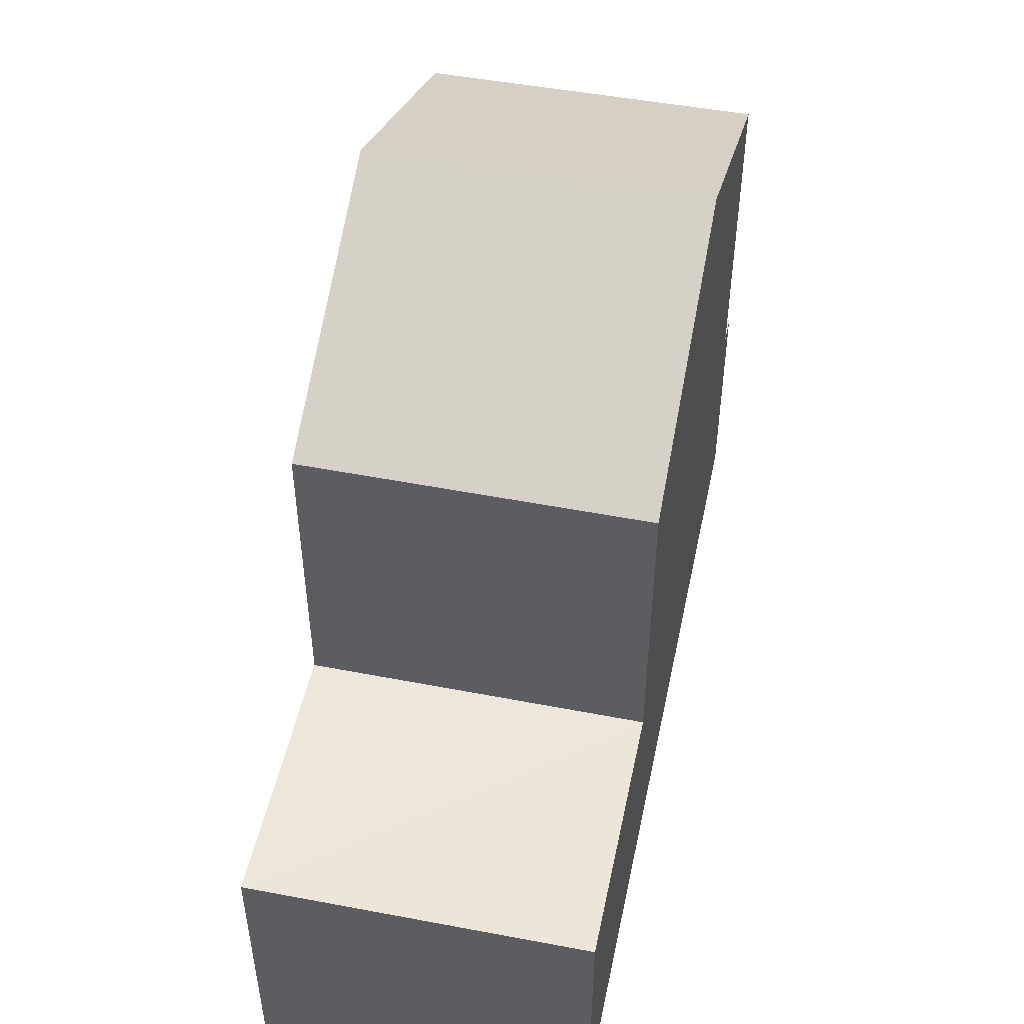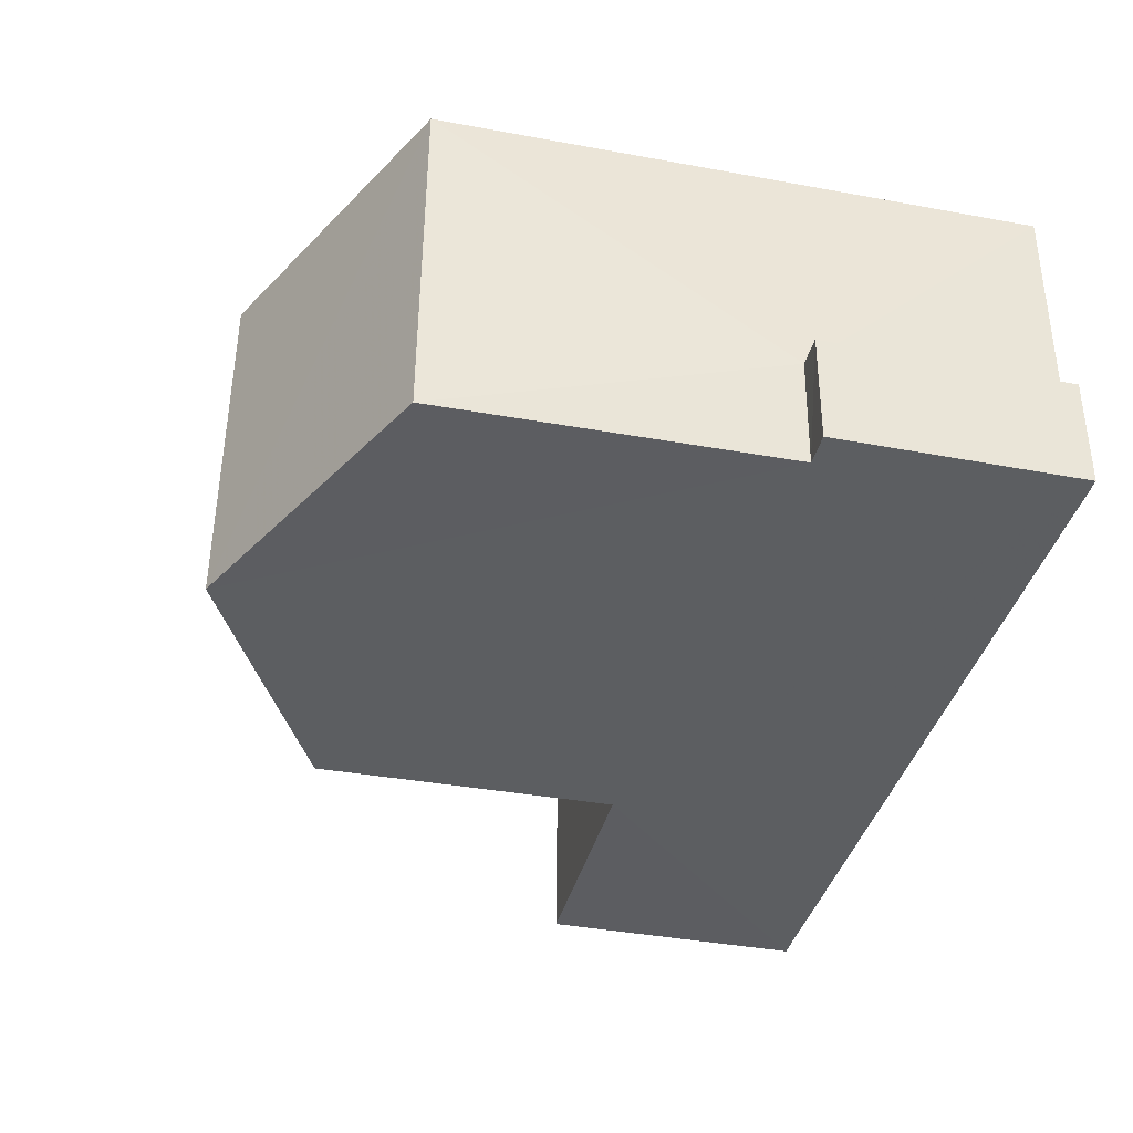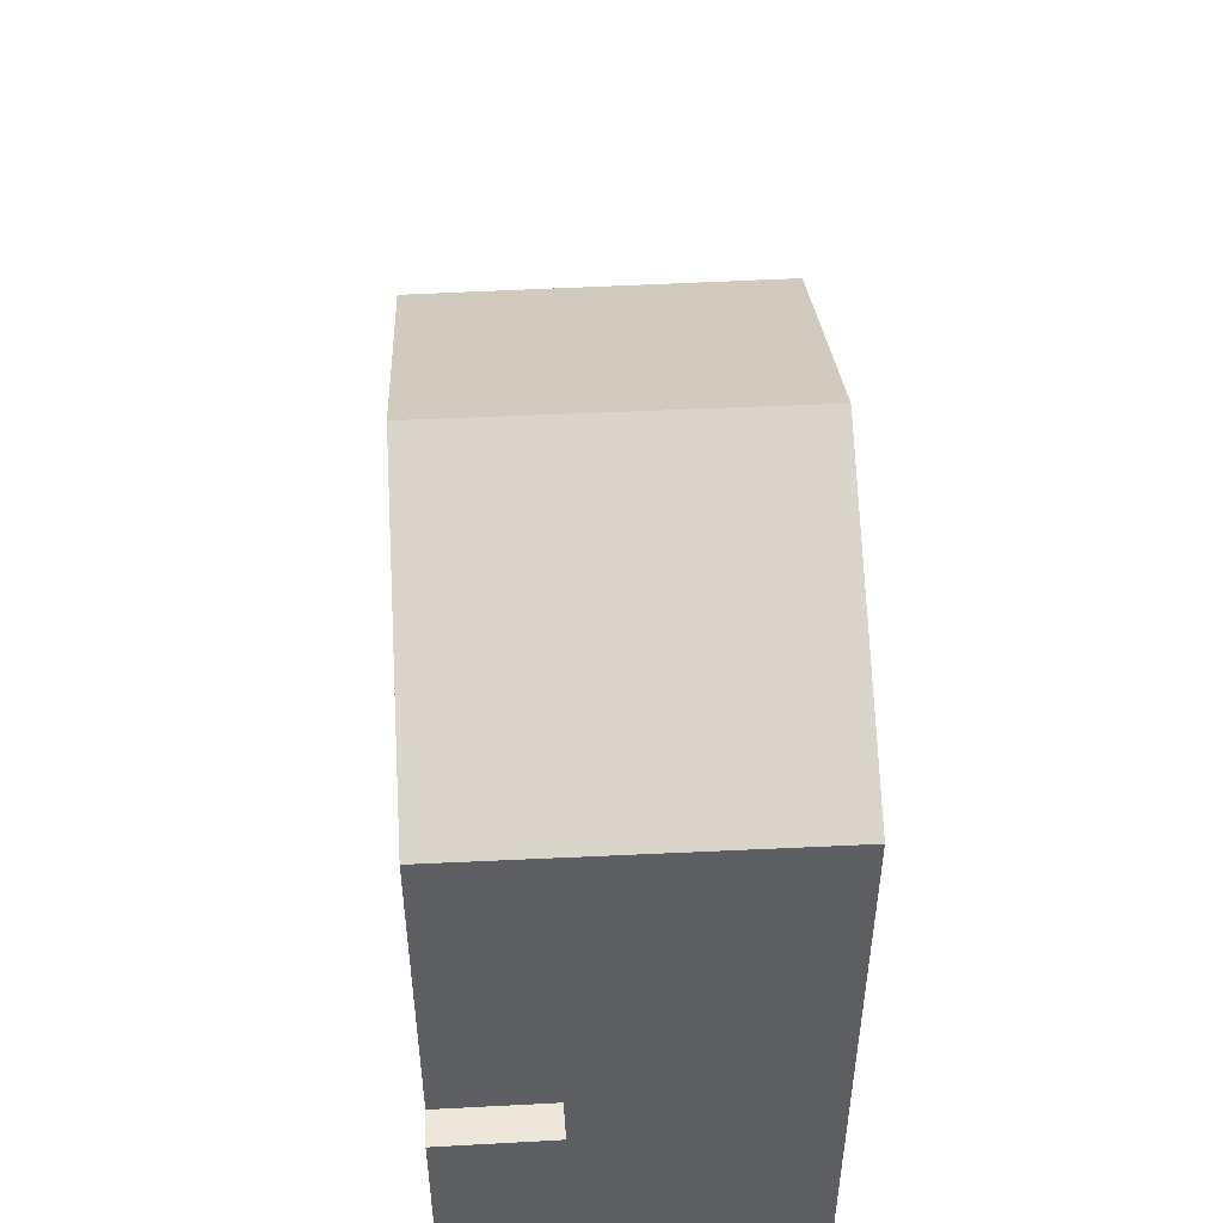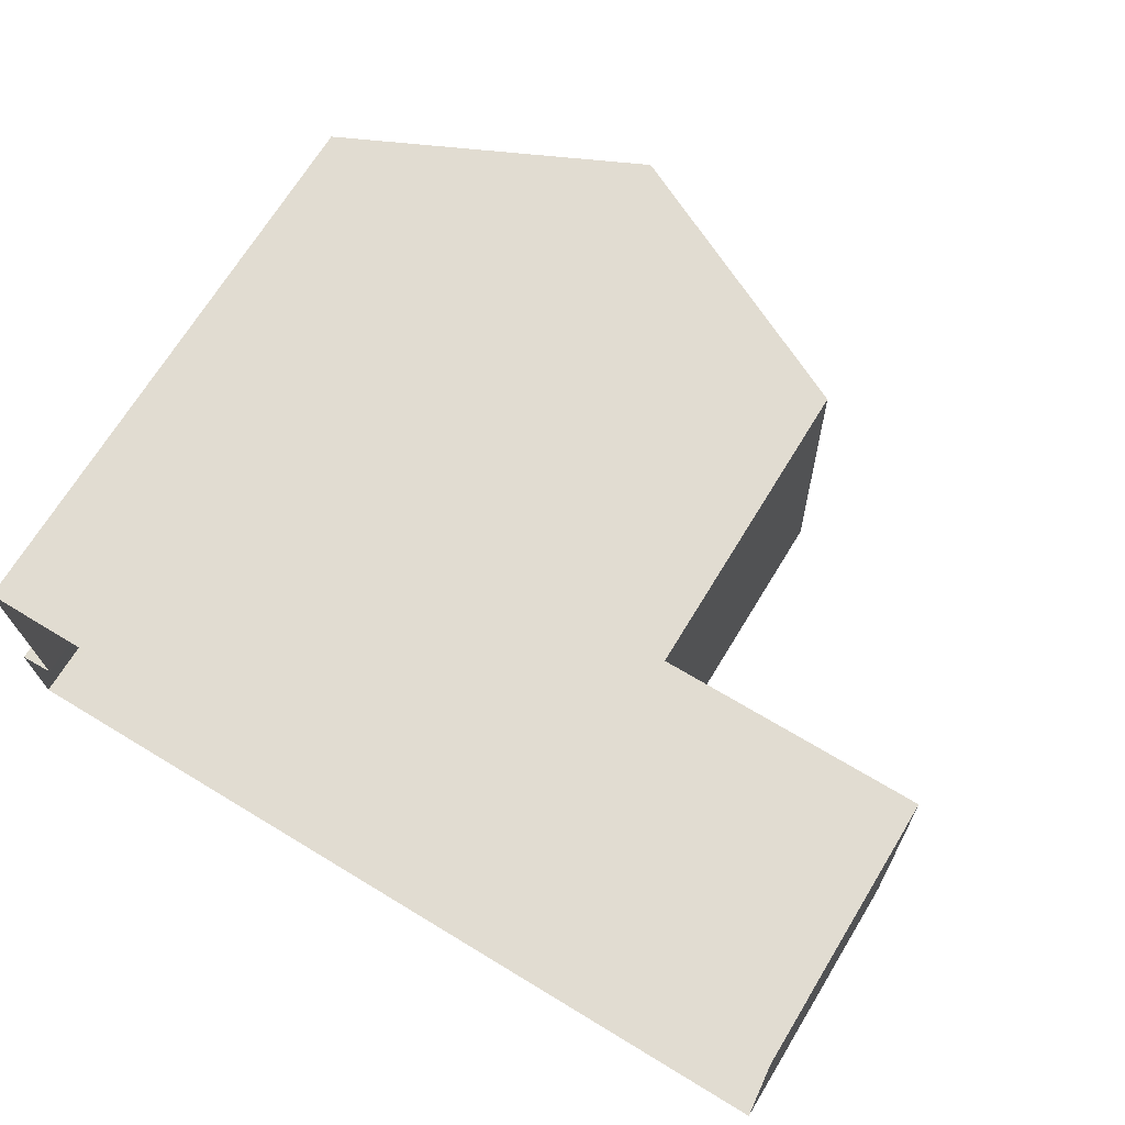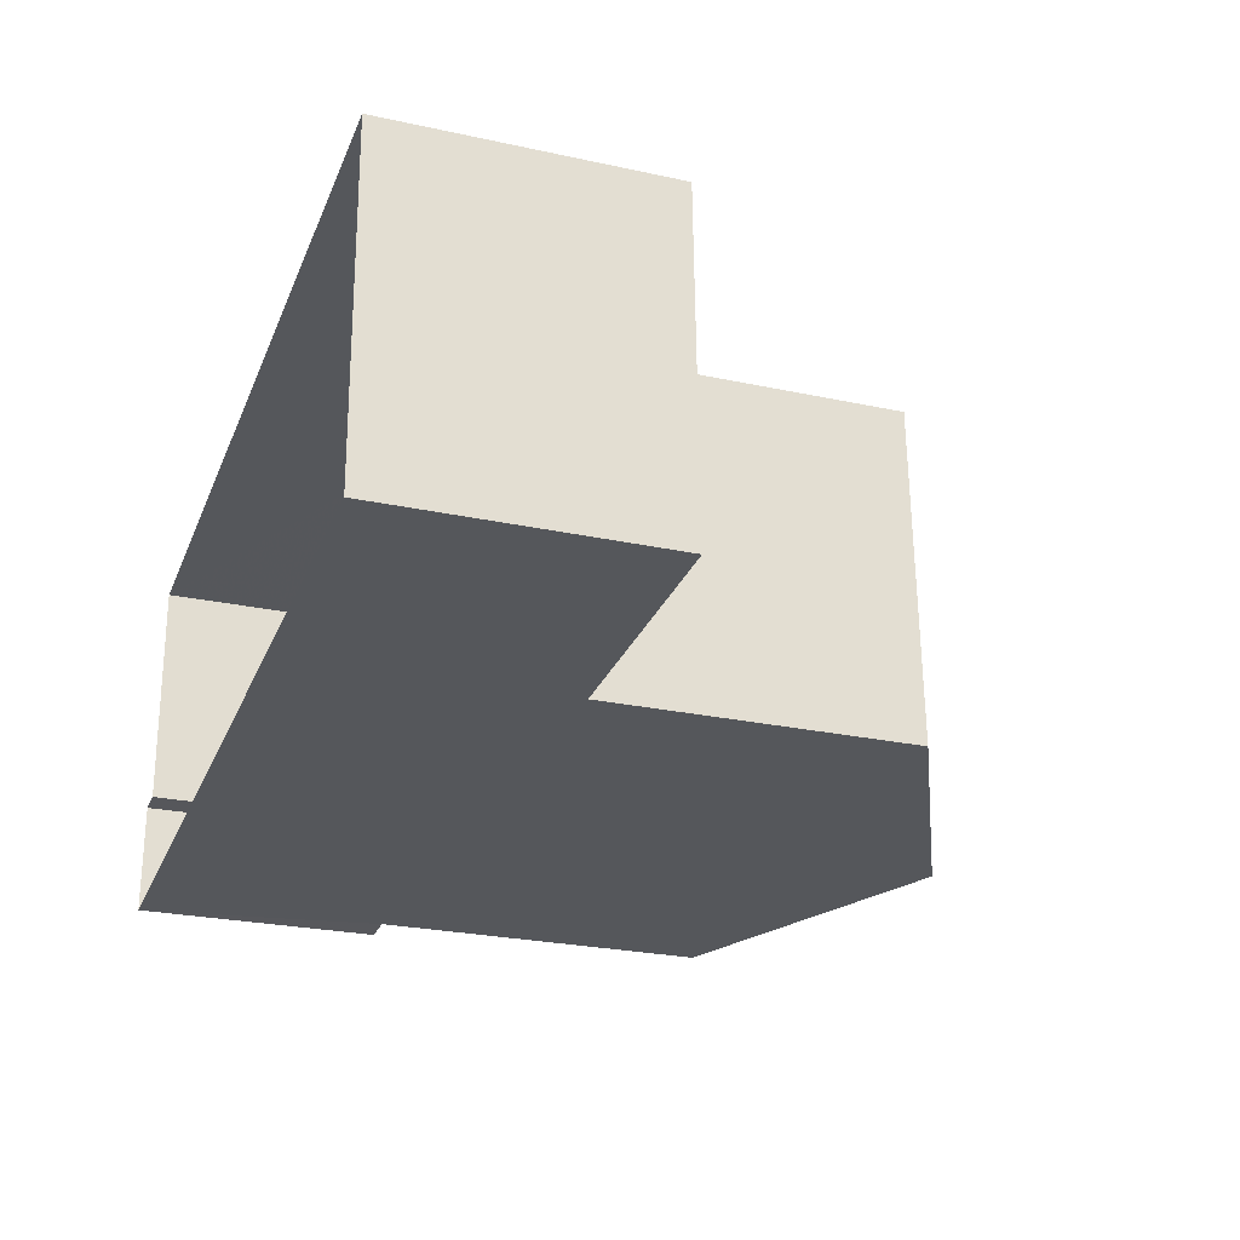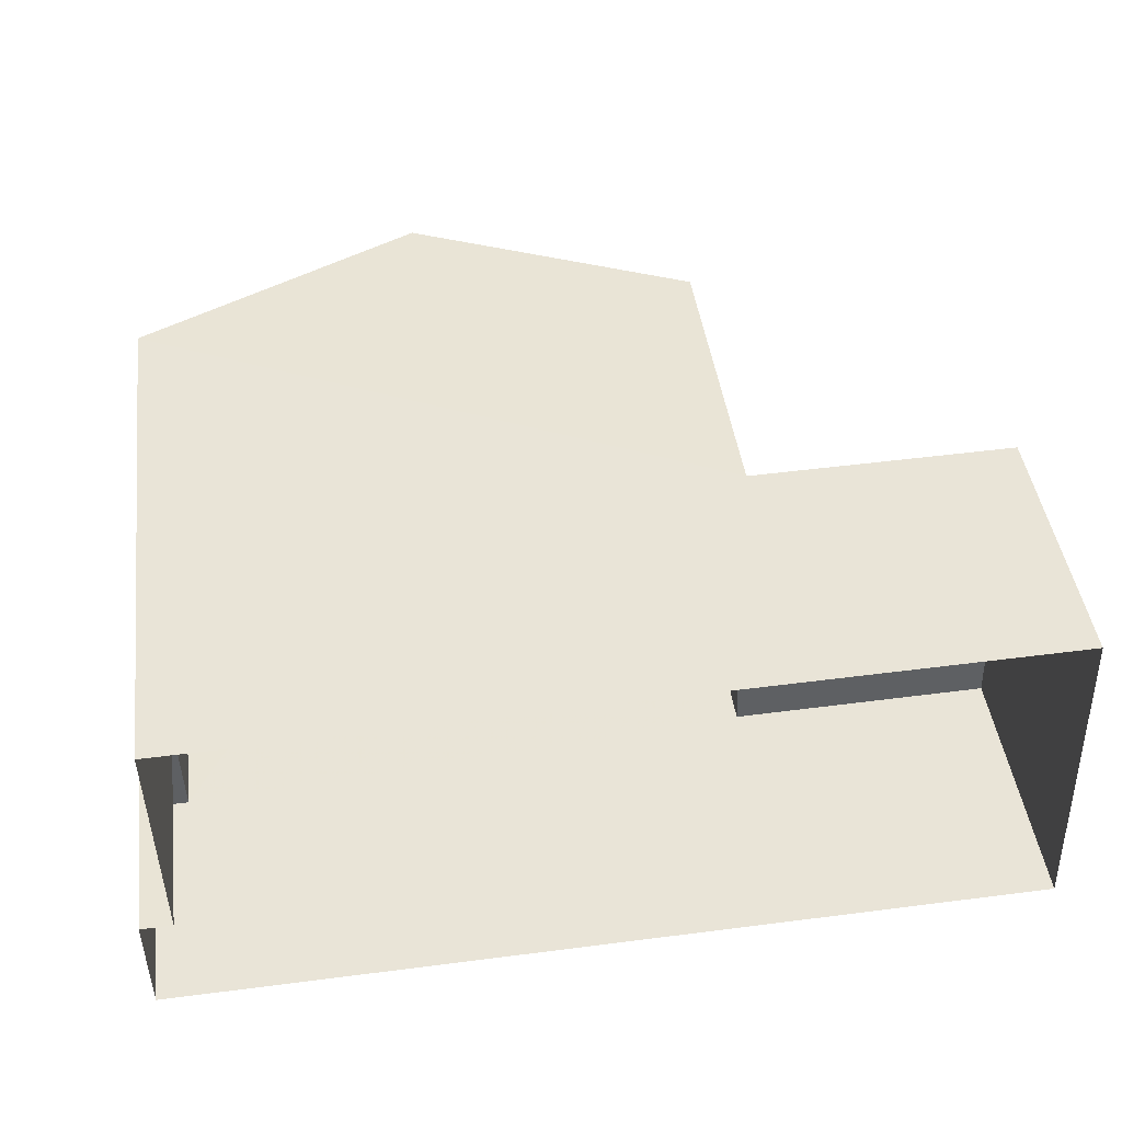
<metadata>
{"format":"obj","ext":"obj","renderer":"f3d","projection":"perspective","resolution":1024,"background":"white","views":[{"elev":49.6,"azim":-79.7,"up":"+Z"},{"elev":-38.6,"azim":77.0,"up":"+Y"},{"elev":49.8,"azim":85.3,"up":"+Z"},{"elev":69.6,"azim":-148.6,"up":"+Y"},{"elev":-25.5,"azim":-109.2,"up":"+Y"},{"elev":43.6,"azim":172.5,"up":"+Y"}]}
</metadata>
<code>
v -3.73e+05 -1.04e+05 28.57
v -3.729e+05 -1.04e+05 28.57
v -3.73e+05 -1.04e+05 28.57
v -3.729e+05 -1.04e+05 28.57
v -3.729e+05 -1.04e+05 28.57
v -3.729e+05 -1.04e+05 28.57
v -3.73e+05 -1.04e+05 40.69
v -3.73e+05 -1.04e+05 38.36
v -3.73e+05 -1.04e+05 40.69
v -3.73e+05 -1.04e+05 38.36
v -3.73e+05 -1.04e+05 33.13
v -3.73e+05 -1.04e+05 33.13
v -3.73e+05 -1.04e+05 33.13
v -3.73e+05 -1.04e+05 33.13
v -3.729e+05 -1.04e+05 38.36
v -3.729e+05 -1.04e+05 38.36
v -3.729e+05 -1.04e+05 32.65
v -3.729e+05 -1.04e+05 32.65
v -3.729e+05 -1.04e+05 32.65
v -3.729e+05 -1.04e+05 32.65
f 1 2 3
f 3 2 4
f 1 5 2
f 4 2 6
f 7 8 9
f 7 10 8
f 11 12 13
f 11 14 12
f 9 15 7
f 9 16 15
f 17 18 19
f 20 17 19
f 2 5 20
f 5 15 20
f 20 16 17
f 20 15 16
f 7 15 14
f 10 7 14
f 15 5 14
f 14 5 1
f 14 1 12
f 18 4 6
f 19 18 6
f 14 8 10
f 14 11 8
f 13 1 3
f 13 12 1
f 17 16 9
f 9 8 11
f 18 17 4
f 4 11 3
f 3 11 13
f 17 9 11
f 17 11 4
f 20 19 6
f 2 20 6

</code>
